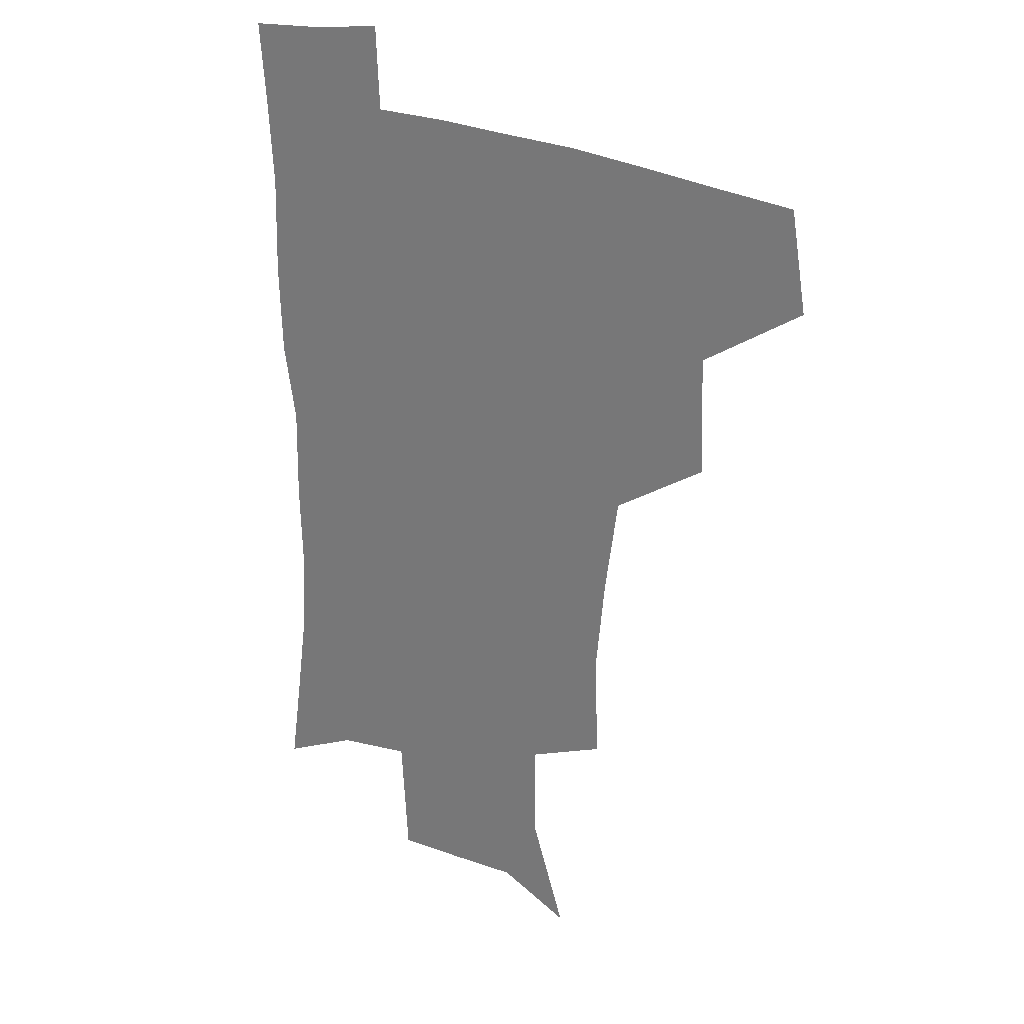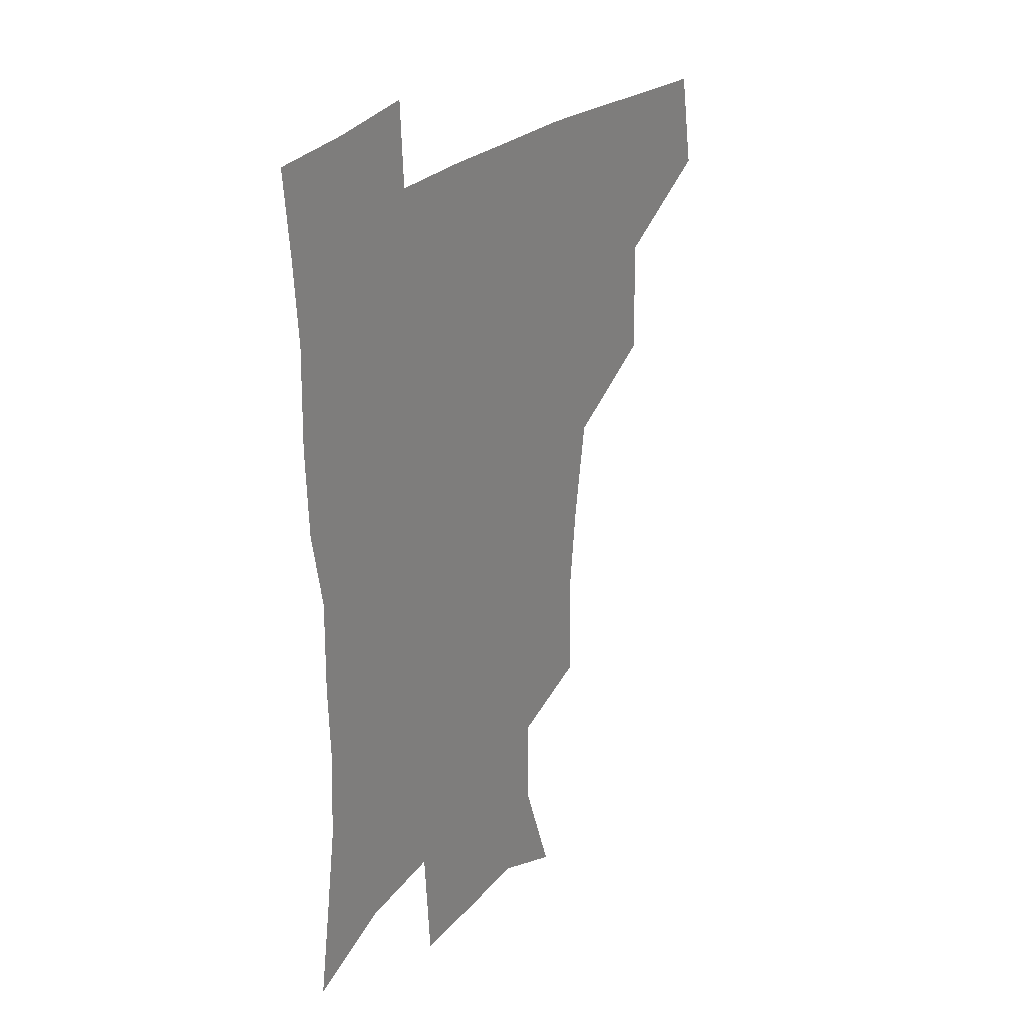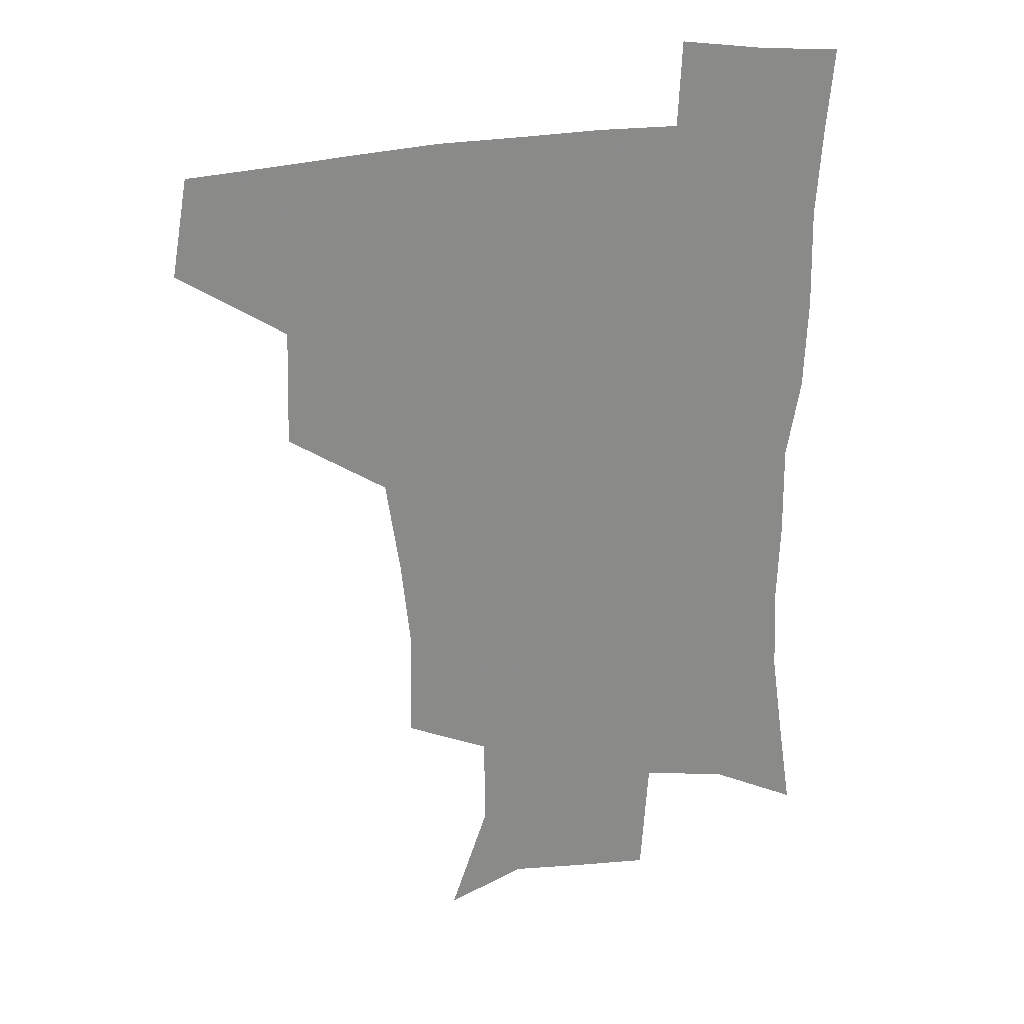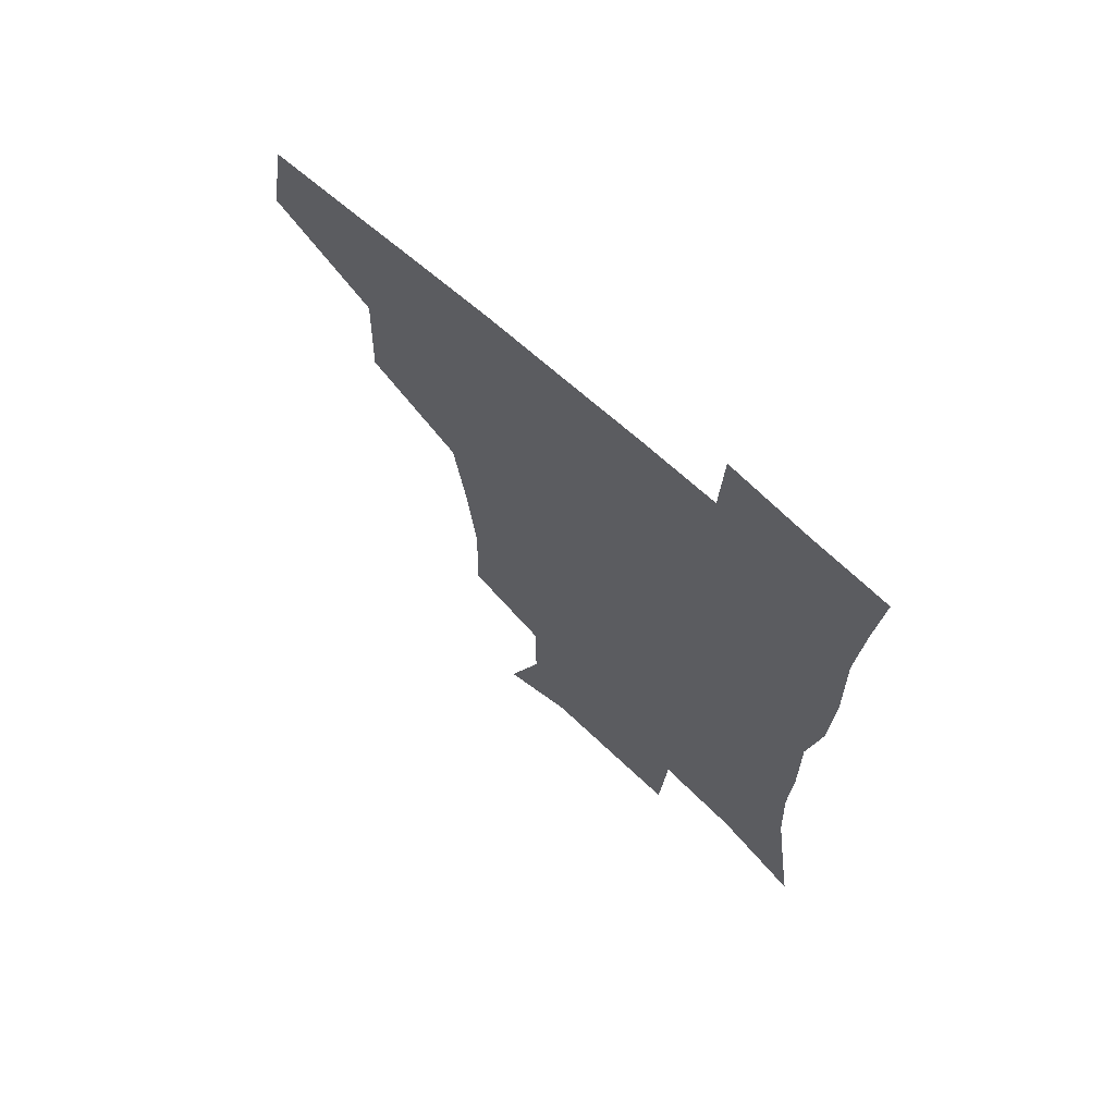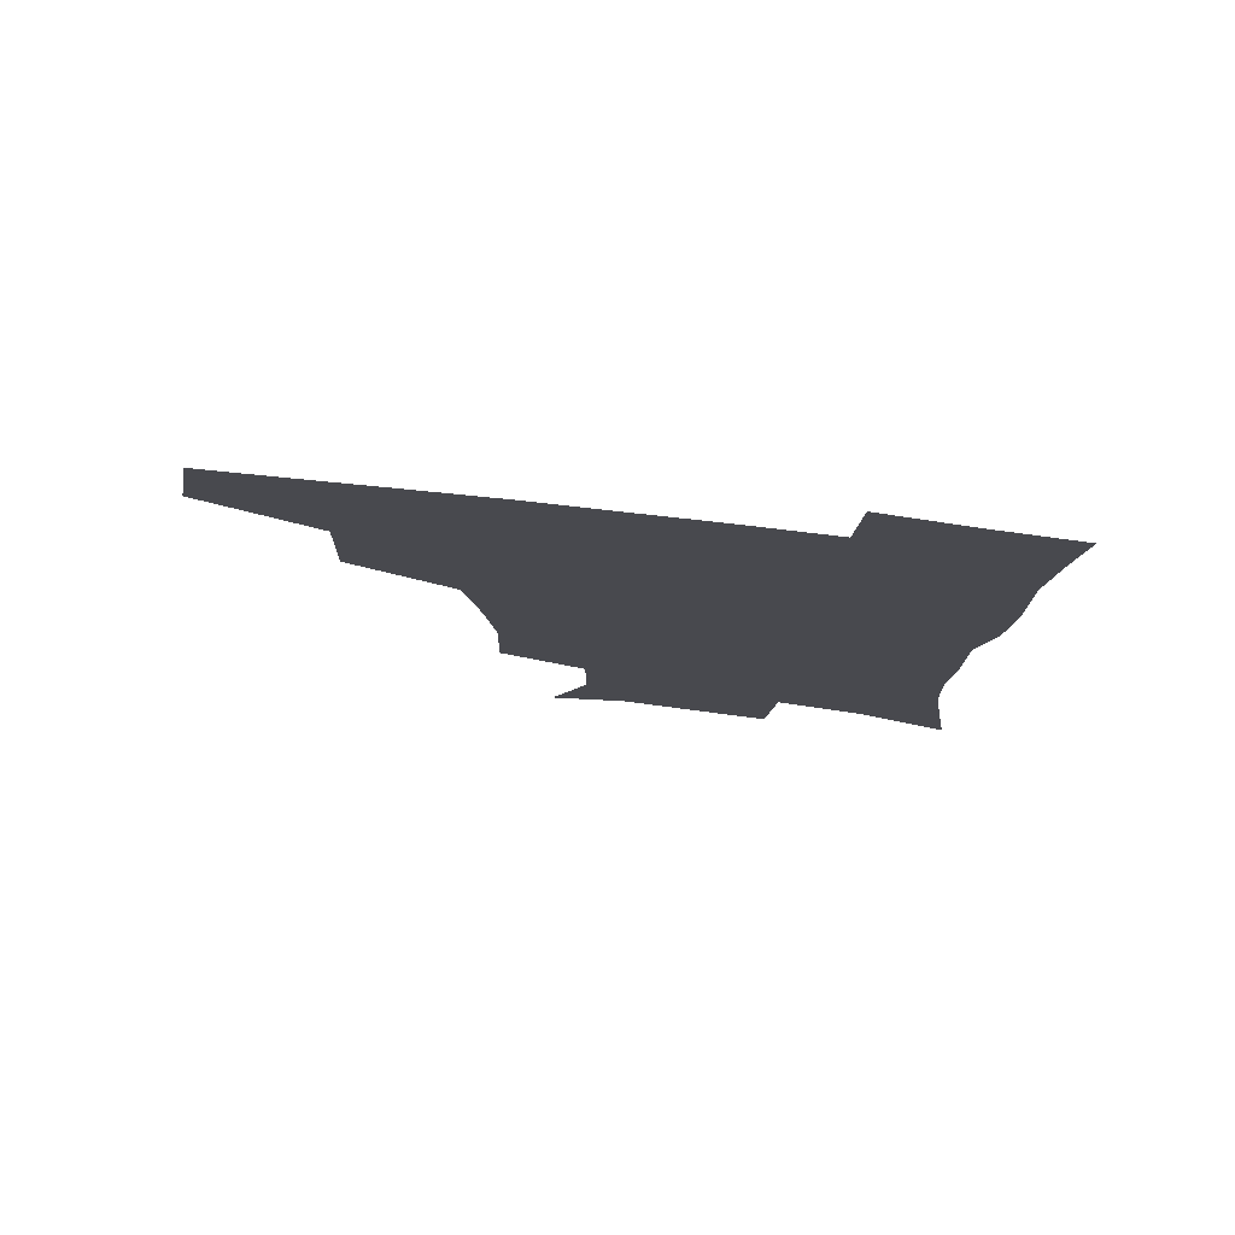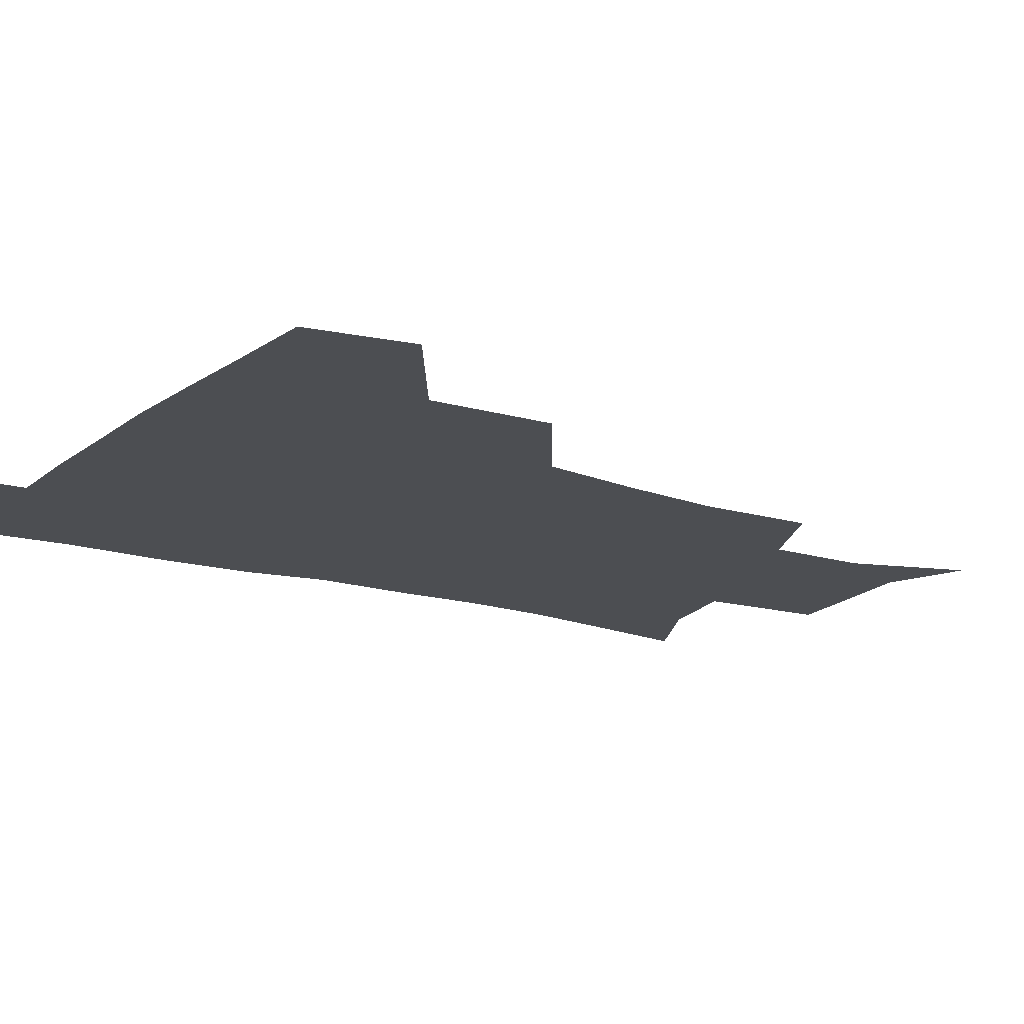
<metadata>
{"format":"obj","ext":"obj","renderer":"f3d","projection":"perspective","resolution":1024,"background":"white","views":[{"elev":25.2,"azim":-142.4,"up":"+Y"},{"elev":27.5,"azim":125.5,"up":"+Y"},{"elev":26.4,"azim":-15.4,"up":"+Y"},{"elev":68.5,"azim":42.0,"up":"+Y"},{"elev":79.1,"azim":6.5,"up":"+Y"},{"elev":-16.5,"azim":-122.6,"up":"+Z"}]}
</metadata>
<code>
v 478.6 443.8 0
v 484.5 478.4 0
v 515.3 377.6 0
v 516.7 418.9 0
v 516 450.8 0
v 514.3 480 0
v 557.7 249.2 0
v 558.7 287.9 0
v 555.4 320 0
v 550.3 354.6 0
v 546.1 388 0
v 547.1 424.1 0
v 545.9 453.1 0
v 543.4 481.9 0
v 574.1 163.1 0
v 587.4 201.9 0
v 587.5 235.5 0
v 584.9 271.2 0
v 583.4 304.6 0
v 580.5 334.9 0
v 577.9 366.7 0
v 576.9 398.7 0
v 575.9 427.3 0
v 575.5 454.8 0
v 572.5 483.6 0
v 601.4 173.7 0
v 610.4 212.9 0
v 609.4 244.9 0
v 608.3 280.4 0
v 606.8 310.2 0
v 605.1 340.5 0
v 603.8 370.8 0
v 603.5 401.3 0
v 603 428.2 0
v 602.9 455.9 0
v 602.1 483.6 0
v 627.5 170.8 0
v 633.2 216 0
v 632.5 250 0
v 631.4 280.6 0
v 630.3 312.9 0
v 629.6 343.1 0
v 629.3 373.1 0
v 629.4 402 0
v 630 428.8 0
v 630.7 456.3 0
v 630.5 483.9 0
v 654.4 168.1 0
v 657.2 210.9 0
v 655.8 248 0
v 654.5 281.1 0
v 654.1 310.6 0
v 654 341.1 0
v 654.4 370.7 0
v 655.1 400 0
v 656.5 427.9 0
v 657.8 456 0
v 659.5 483.2 0
v 660.9 513.3 0
v 687.5 205.2 0
v 681.8 241.1 0
v 678.9 274.1 0
v 677.5 306.1 0
v 679.6 333.3 0
v 679.8 364.7 0
v 681.5 394.3 0
v 683 424.1 0
v 684.5 453.9 0
v 687 481.3 0
v 690.6 509 0
v 719 189.2 0
v 714.3 221.3 0
v 709.7 254.7 0
v 708.2 286 0
v 709.2 315.4 0
v 708.8 349.1 0
v 713.8 377.6 0
v 715.1 410.2 0
v 714.2 445.8 0
v 716.4 476.8 0
v 719.1 506.5 0
f 4 5 1
f 1 5 2
f 5 6 2
f 10 11 3
f 3 11 4
f 11 12 4
f 4 12 5
f 12 13 5
f 5 13 6
f 13 14 6
f 17 18 7
f 7 18 8
f 18 19 8
f 8 19 9
f 19 20 9
f 9 20 10
f 20 21 10
f 10 21 11
f 21 22 11
f 11 22 12
f 22 23 12
f 12 23 13
f 23 24 13
f 13 24 14
f 24 25 14
f 15 26 16
f 26 27 16
f 16 27 17
f 27 28 17
f 17 28 18
f 28 29 18
f 18 29 19
f 29 30 19
f 19 30 20
f 30 31 20
f 20 31 21
f 31 32 21
f 21 32 22
f 32 33 22
f 22 33 23
f 33 34 23
f 23 34 24
f 34 35 24
f 24 35 25
f 35 36 25
f 26 37 27
f 37 38 27
f 27 38 28
f 38 39 28
f 28 39 29
f 39 40 29
f 29 40 30
f 40 41 30
f 30 41 31
f 41 42 31
f 31 42 32
f 42 43 32
f 32 43 33
f 43 44 33
f 33 44 34
f 44 45 34
f 34 45 35
f 45 46 35
f 35 46 36
f 46 47 36
f 37 48 38
f 48 49 38
f 38 49 39
f 49 50 39
f 39 50 40
f 50 51 40
f 40 51 41
f 51 52 41
f 41 52 42
f 52 53 42
f 42 53 43
f 53 54 43
f 43 54 44
f 54 55 44
f 44 55 45
f 55 56 45
f 45 56 46
f 56 57 46
f 46 57 47
f 57 58 47
f 49 60 50
f 60 61 50
f 50 61 51
f 61 62 51
f 51 62 52
f 62 63 52
f 52 63 53
f 63 64 53
f 53 64 54
f 64 65 54
f 54 65 55
f 65 66 55
f 55 66 56
f 66 67 56
f 56 67 57
f 67 68 57
f 57 68 58
f 68 69 58
f 58 69 59
f 69 70 59
f 60 71 61
f 71 72 61
f 61 72 62
f 72 73 62
f 62 73 63
f 73 74 63
f 63 74 64
f 74 75 64
f 64 75 65
f 75 76 65
f 65 76 66
f 76 77 66
f 66 77 67
f 77 78 67
f 67 78 68
f 78 79 68
f 68 79 69
f 79 80 69
f 69 80 70
f 80 81 70

</code>
